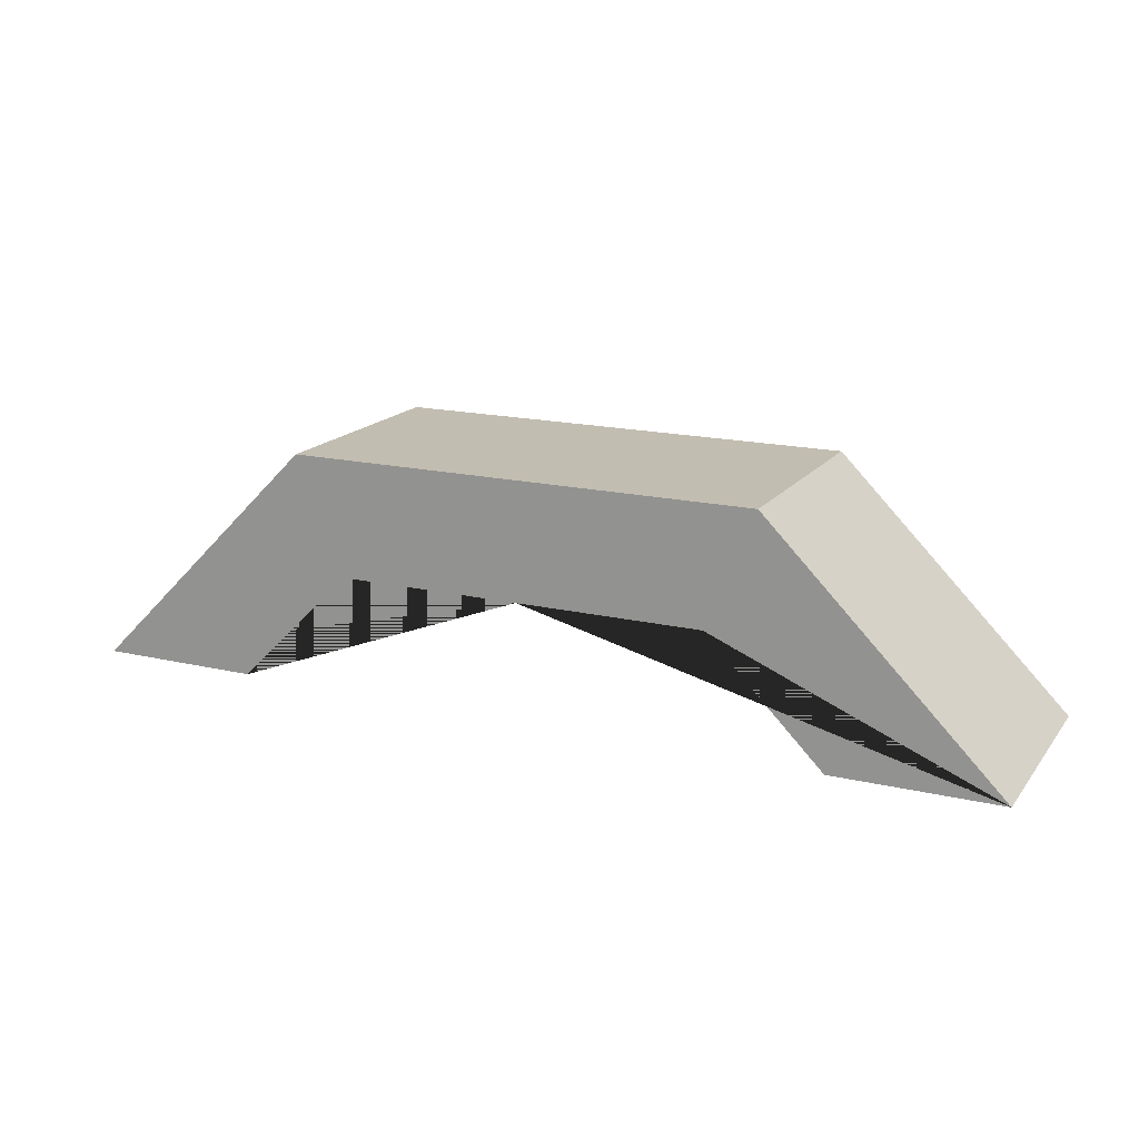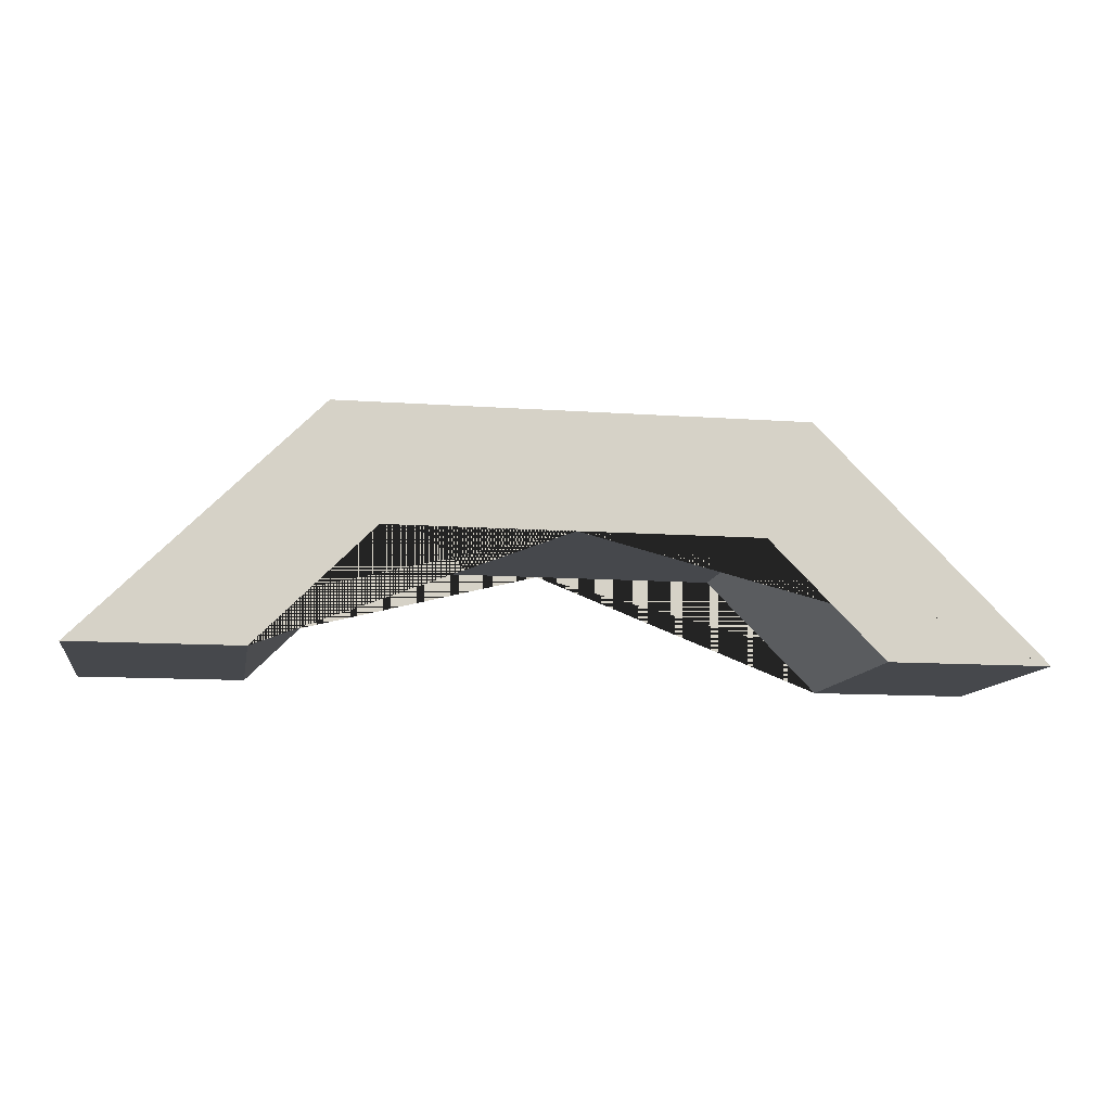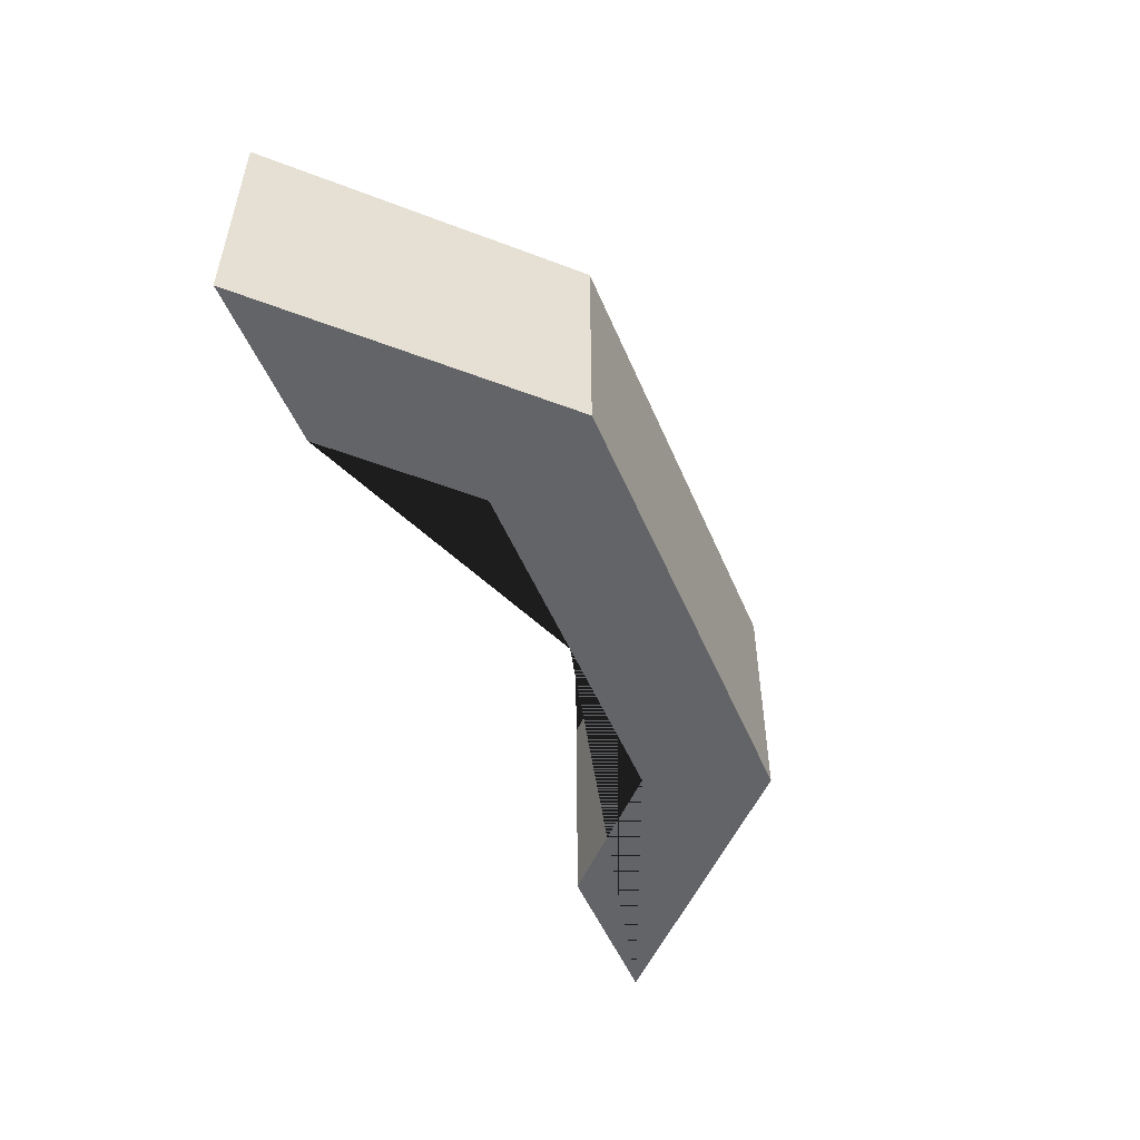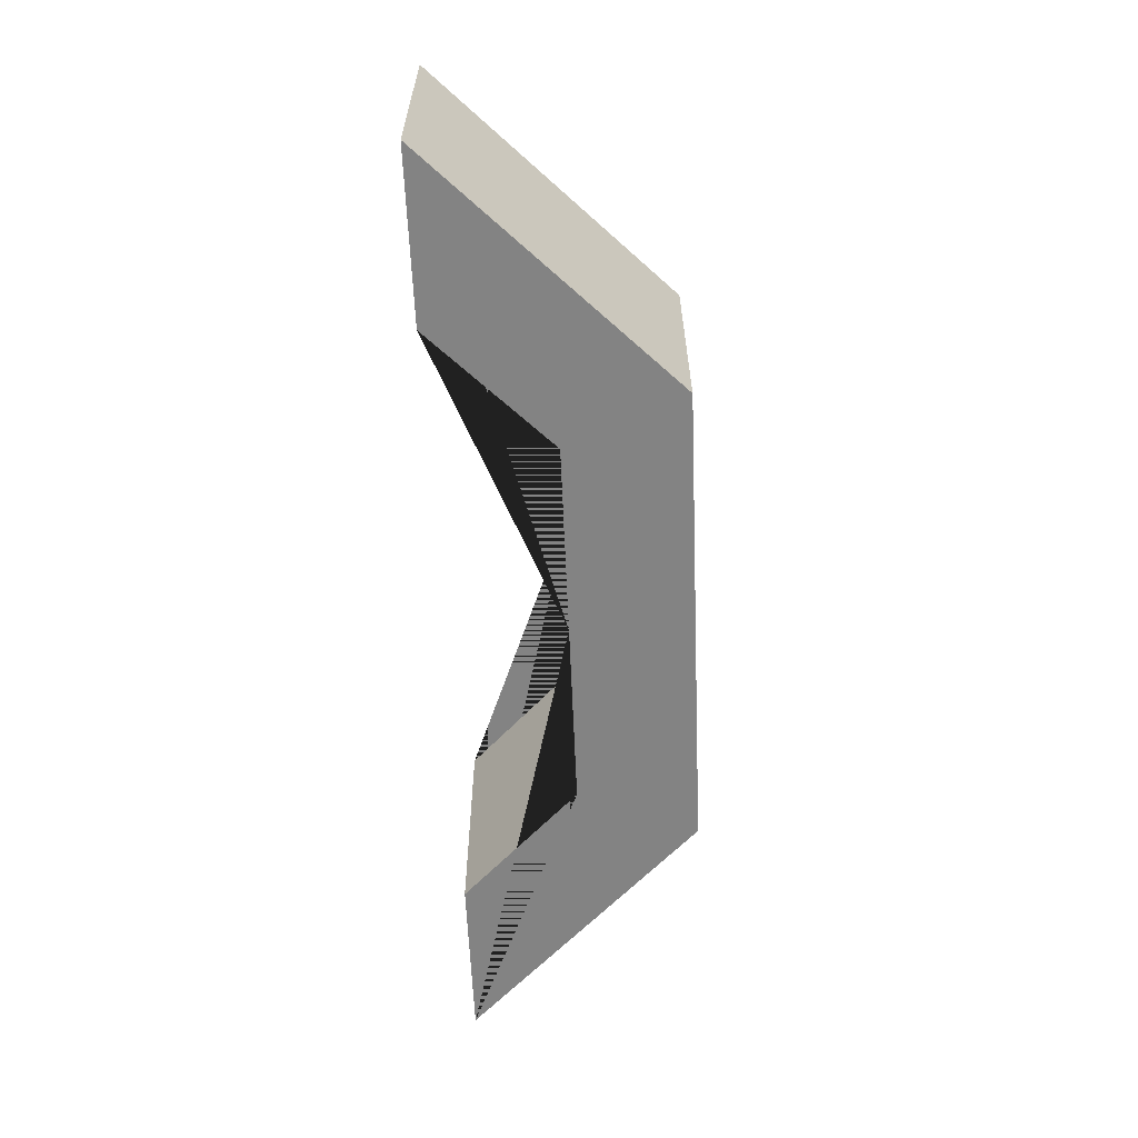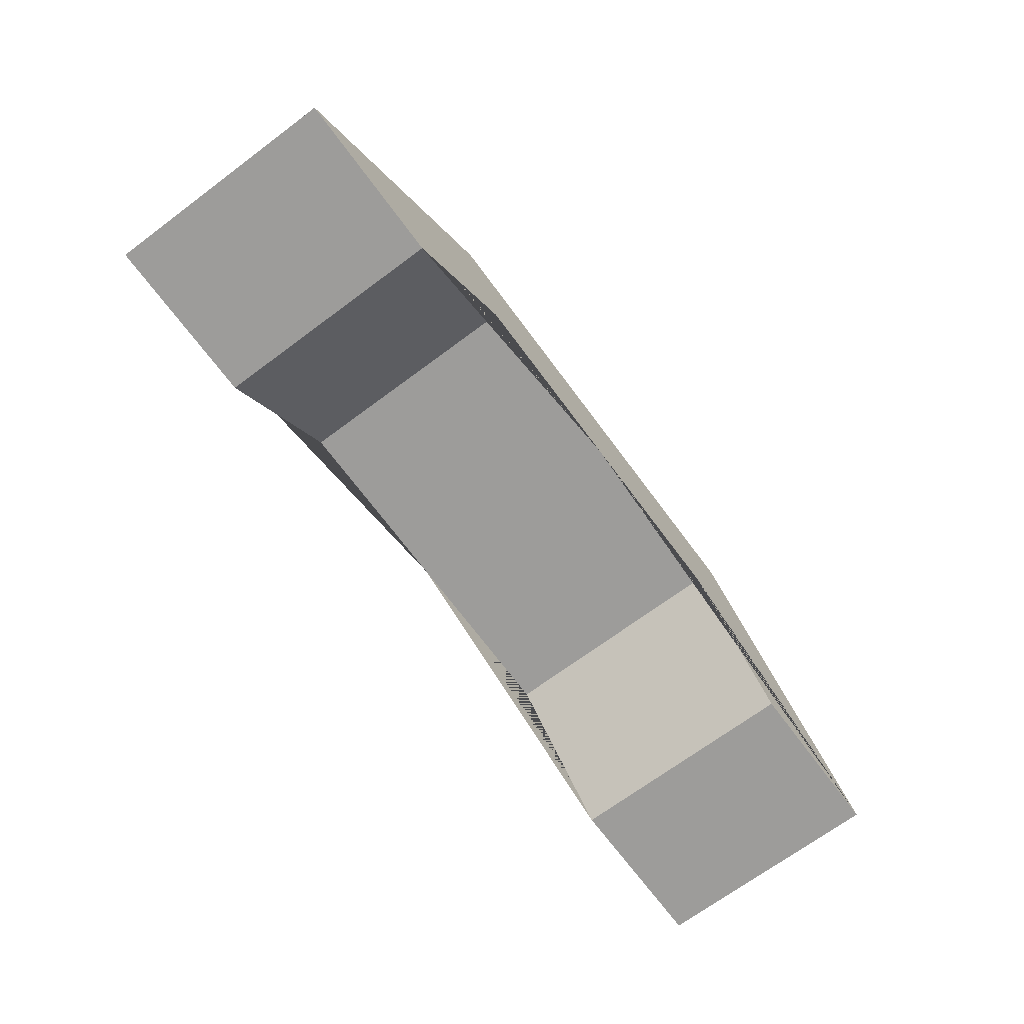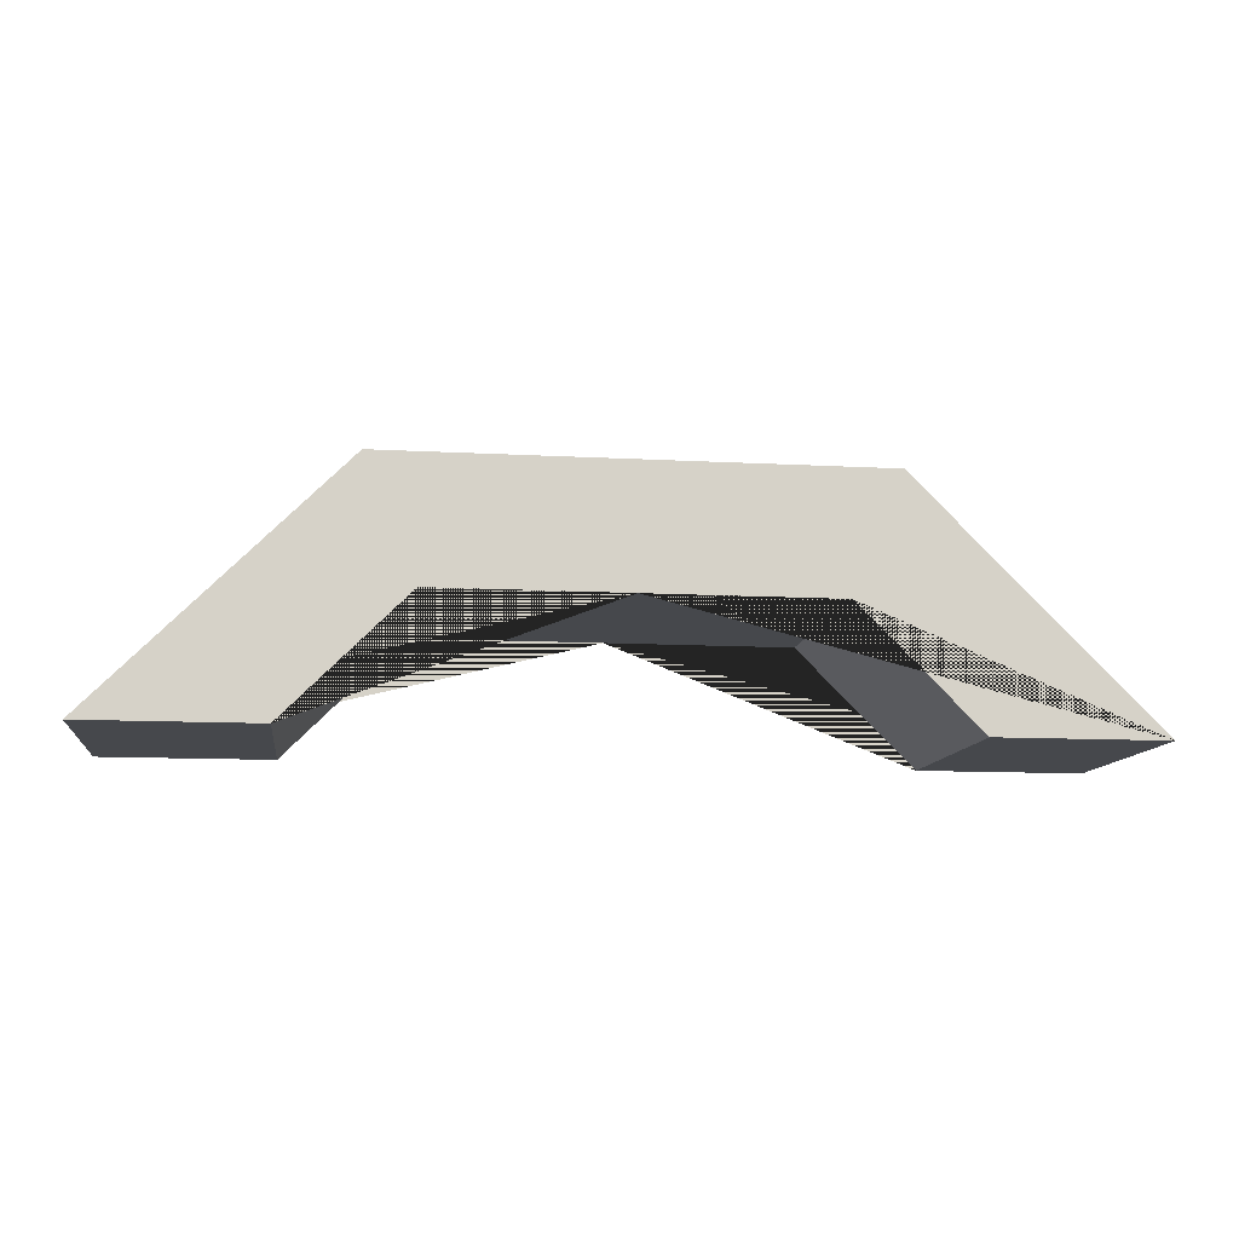
<metadata>
{"format":"obj","ext":"obj","renderer":"f3d","projection":"perspective","resolution":1024,"background":"white","views":[{"elev":17.0,"azim":-154.8,"up":"+Y"},{"elev":-11.5,"azim":170.2,"up":"+Y"},{"elev":-51.3,"azim":112.5,"up":"+Z"},{"elev":-61.0,"azim":92.4,"up":"+Z"},{"elev":-70.1,"azim":-53.4,"up":"+Y"},{"elev":-11.1,"azim":172.3,"up":"+Y"}]}
</metadata>
<code>
o Cube.001_Cube.009
v -10 -2.5 -2.5
v -5 2.5 -2.5
v -10 -2.5 2.5
v -5 2.5 2.5
v -6.464 -2.5 2.5
v -6.464 -2.5 -2.5
v -3.964 0 2.5
v -3.964 0 -2.5
v 0 0 -2.5
v 0 2.5 2.5
v -0 2.5 -2.5
v 1e-06 0 2.5
v 10 -2.5 2.5
v 5 2.5 2.5
v 10 -2.5 -2.5
v 5 2.5 -2.5
v 6.464 -2.5 -2.5
v 6.464 -2.5 2.5
v 3.964 0 -2.5
v 3.964 0 2.5
v -0 0 2.5
v 0 2.5 -2.5
v 0 2.5 2.5
v -0 0 -2.5
f 3 4 2 1
f 1 2 11 9 8 6
f 4 10 11 2
f 7 8 9 12
f 8 7 5 6
f 6 5 3 1
f 12 10 4 3 5 7
f 15 16 14 13
f 13 14 23 21 20 18
f 16 22 23 14
f 19 20 21 24
f 20 19 17 18
f 18 17 15 13
f 24 22 16 15 17 19

</code>
